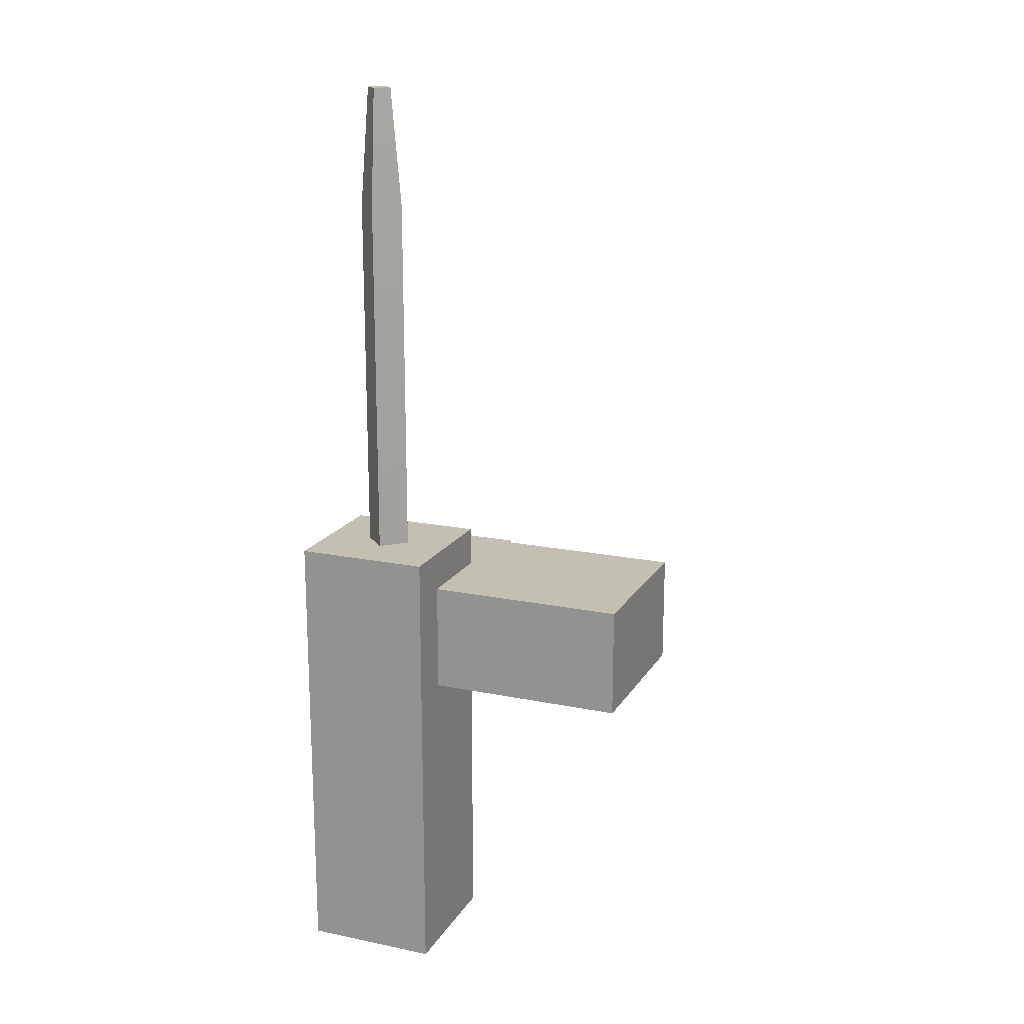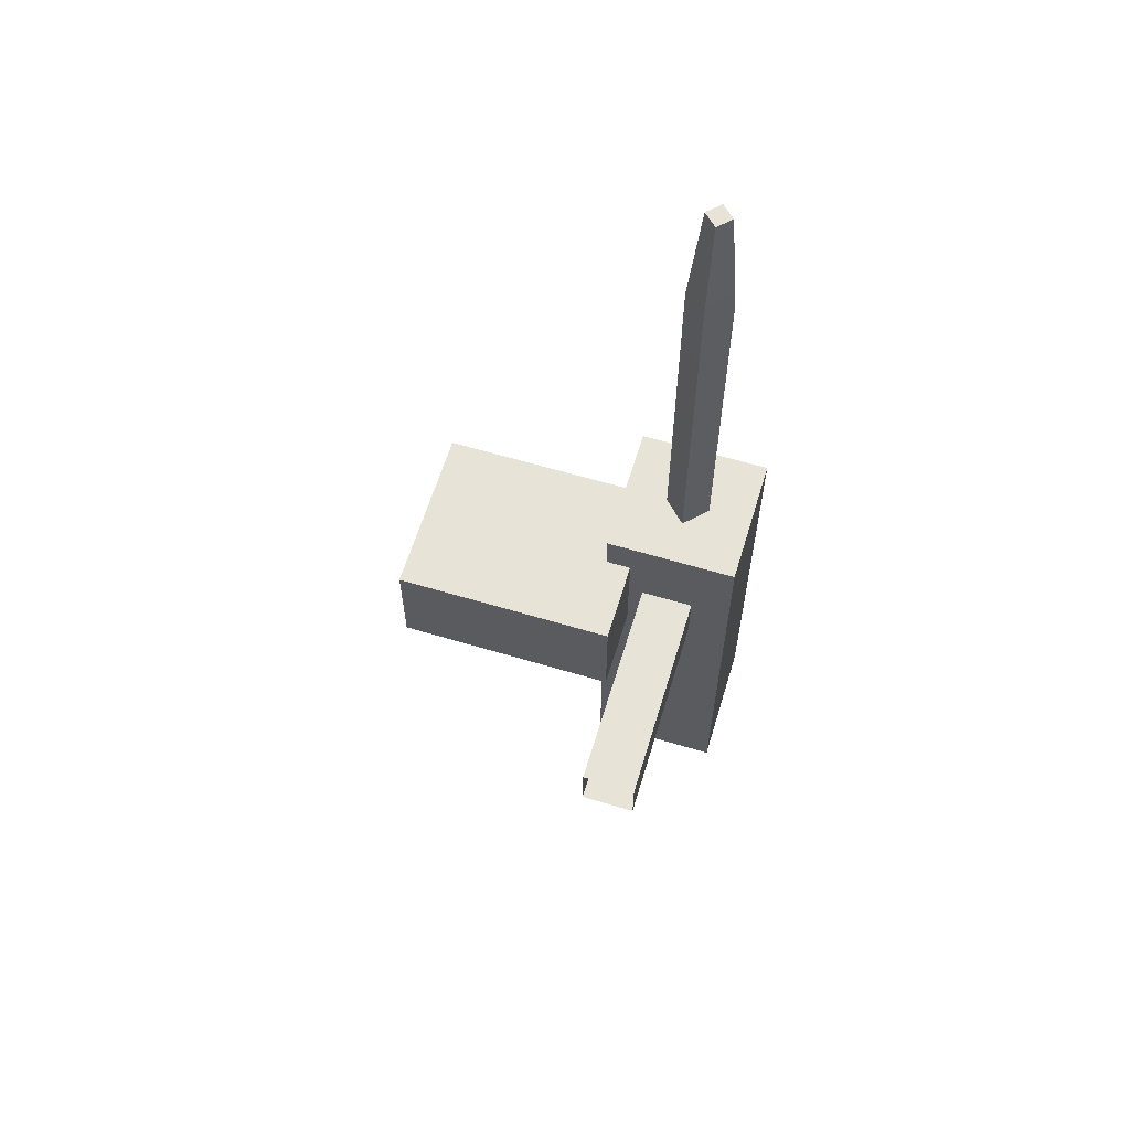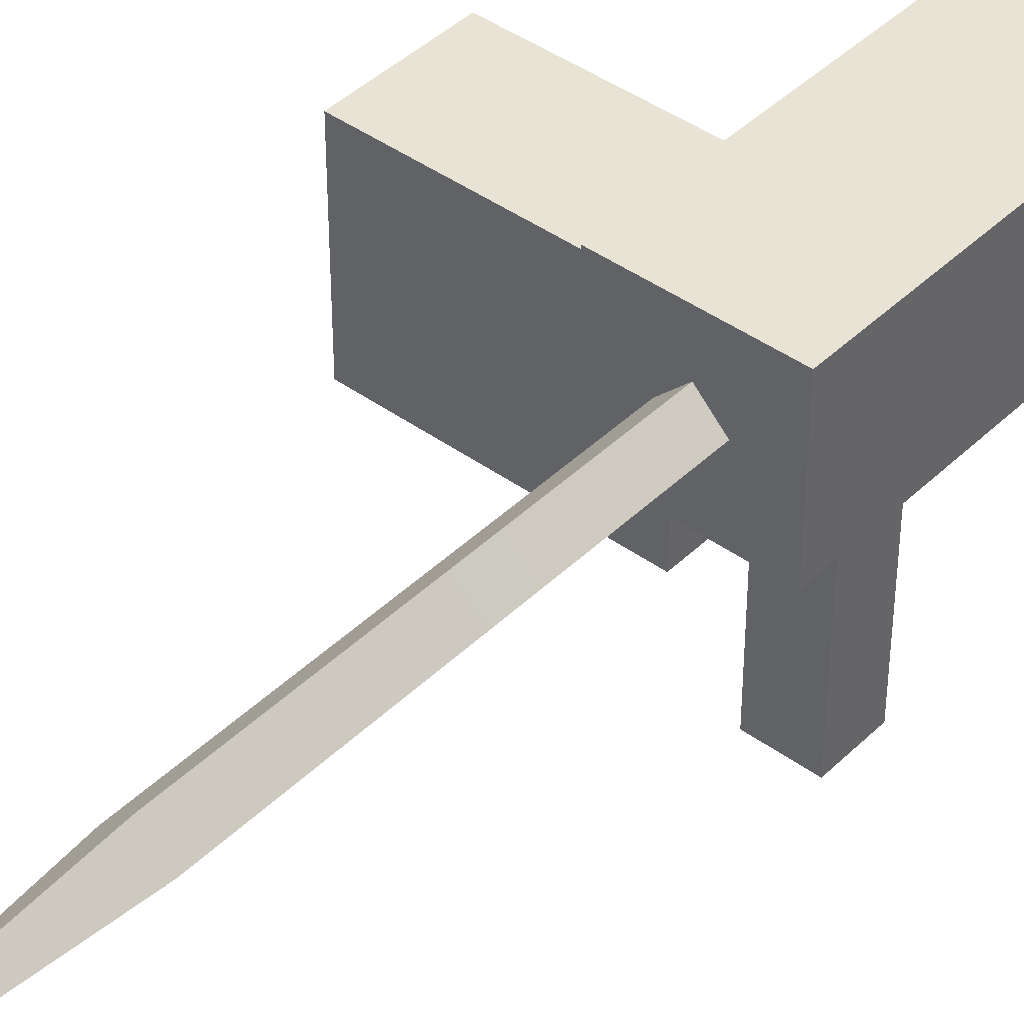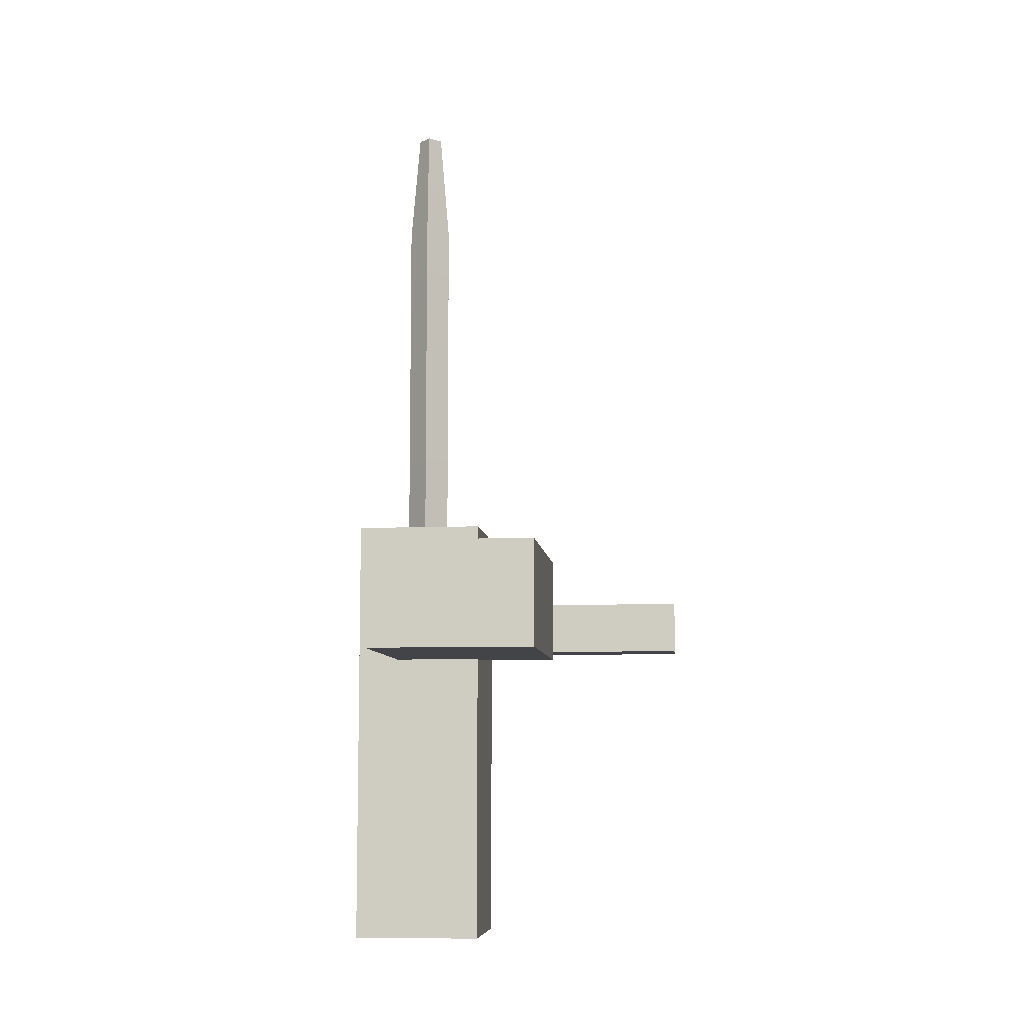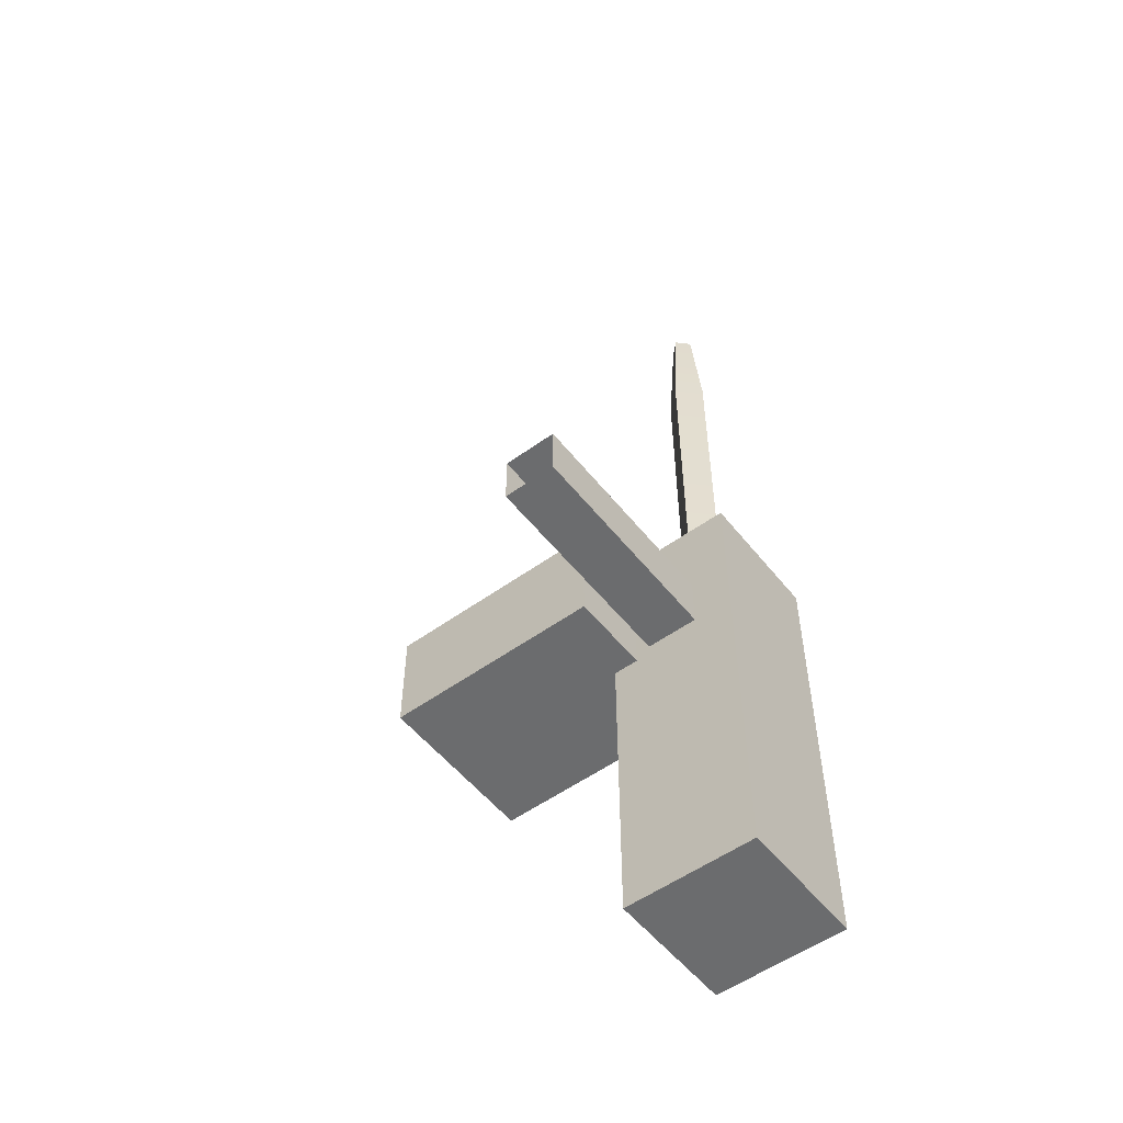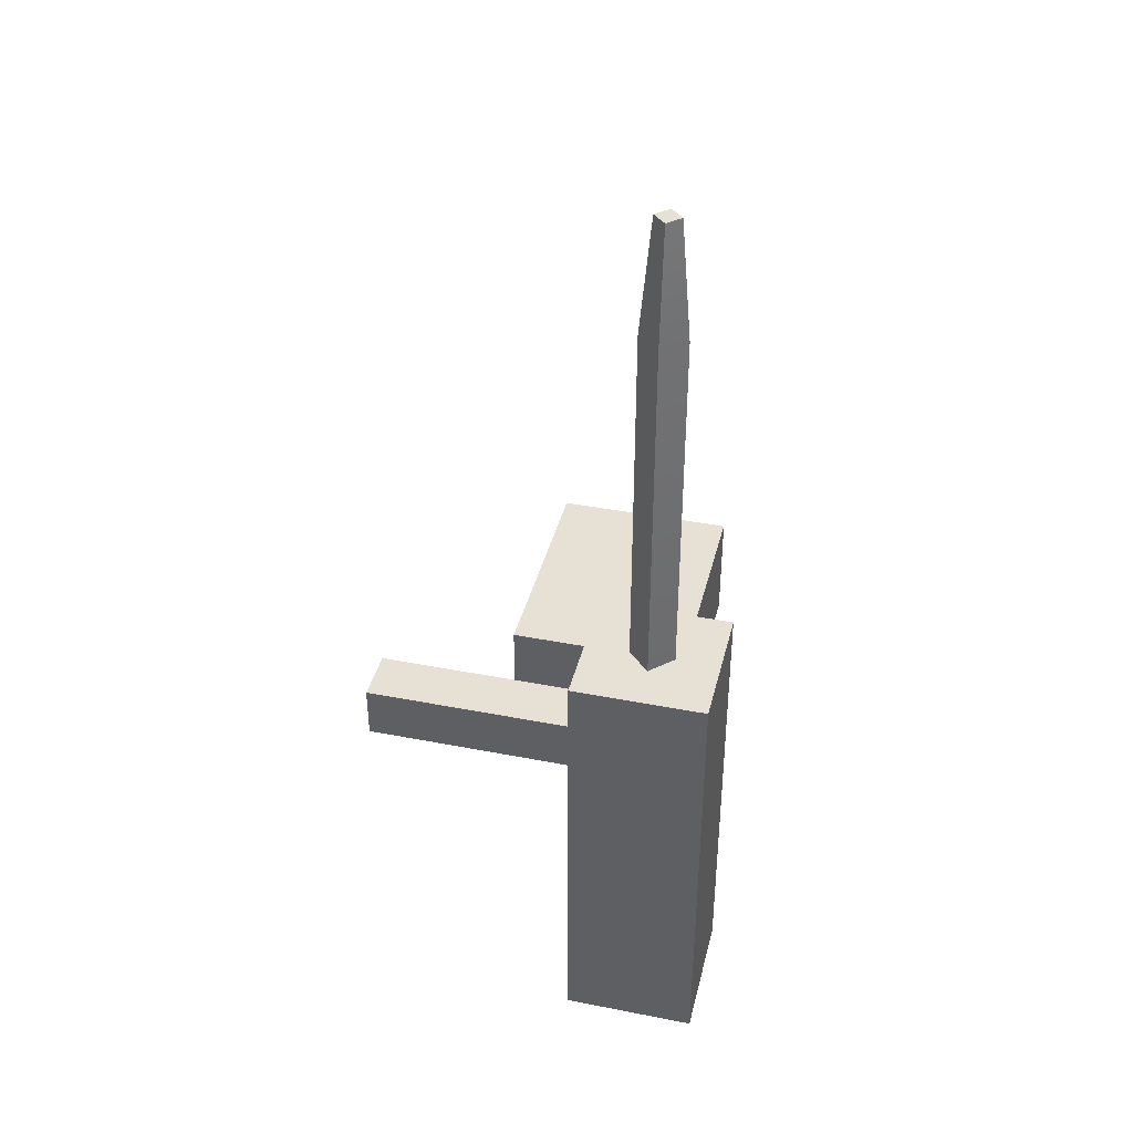
<metadata>
{"format":"obj","ext":"obj","renderer":"f3d","projection":"perspective","resolution":1024,"background":"white","views":[{"elev":17.7,"azim":-158.0,"up":"+Z"},{"elev":61.9,"azim":16.9,"up":"+Z"},{"elev":42.2,"azim":41.0,"up":"+Y"},{"elev":-8.1,"azim":-83.9,"up":"+Z"},{"elev":-53.6,"azim":37.6,"up":"+Z"},{"elev":39.2,"azim":103.7,"up":"+Z"}]}
</metadata>
<code>
v 0.1465 0.5016 -0.6331
v 0.1465 0.5017 0.03281
v 0.1465 0.5016 0.1196
v -0.1465 0.436 0.1096
v -0.1465 0.4997 0.1096
v -0.1465 0.4997 -0.6197
v -0.1465 0.436 -0.6197
v -0.11 0.6439 -0.4894
v 0.11 0.6439 -0.4894
v 0.11 0.6439 -0.6919
v -0.11 0.6439 -0.6919
v 0.1465 0.5016 0.1196
v 0.1465 0.427 0.123
v 0.1465 0.427 -0.6331
v 0.1465 0.5016 -0.6331
v 0.1465 0.3509 0.2427
v 1.161e-05 0.3509 -0.7529
v 0.1465 0.3509 -0.7529
v -0.1465 0.3509 0.2427
v -0.1465 0.3509 -0.7529
v 0.0153 0.5827 -0.7529
v 0.05763 0.5827 -0.7529
v 0.05763 0.412 -0.7529
v 0.0153 0.412 -0.7529
v 0.1022 0.3952 0.2427
v 0.1022 0.5995 0.2427
v -0.1022 0.5995 0.2427
v -0.1022 0.3952 0.2427
v 0.08032 0.6439 0.1814
v 0.08032 0.6439 0.03363
v -0.0803 0.6439 0.03363
v -0.0803 0.6439 0.1814
v -0.05718 0.4129 -0.7529
v -0.05718 0.5818 -0.7529
v -0.01527 0.5818 -0.7529
v -0.01527 0.4129 -0.7529
v -0.5801 0.1707 0.1567
v -0.5801 0.5488 0.1567
v -0.5801 0.5488 -0.08459
v -0.5801 0.1707 -0.08459
v -0.5801 0.5488 0.1567
v -0.09081 0.5488 0.1567
v -0.09081 0.5488 -0.08459
v -0.5801 0.5488 -0.08459
v -0.09081 0.5488 0.1567
v -0.09081 0.1707 0.1567
v -0.09081 0.1707 -0.08459
v -0.09081 0.5488 -0.08459
v -0.09081 0.1707 0.1567
v -0.5801 0.1707 0.1567
v -0.5801 0.1707 -0.08459
v -0.09081 0.1707 -0.08459
v -0.5801 0.1707 -0.08459
v -0.5801 0.5488 -0.08459
v -0.09081 0.5488 -0.08459
v -0.09081 0.1707 -0.08459
v -0.09081 0.1707 0.1567
v -0.09081 0.5488 0.1567
v -0.5801 0.5488 0.1567
v -0.5801 0.1707 0.1567
v -0.02718 0.4974 1.287
v 1.161e-05 0.4481 1.03
v 1.161e-05 0.4702 1.287
v -0.04926 0.4974 1.03
v 1.161e-05 0.4481 0.1956
v -0.04926 0.4974 0.1956
v 1.161e-05 0.5466 1.03
v -0.02718 0.4974 1.287
v 1.161e-05 0.5246 1.287
v -0.04926 0.4974 1.03
v -0.04926 0.4974 0.1956
v 1.161e-05 0.5466 0.1956
v 0.0272 0.4974 1.287
v 1.161e-05 0.5466 1.03
v 1.161e-05 0.5246 1.287
v 0.04928 0.4974 1.03
v 0.04928 0.4974 0.1956
v 1.161e-05 0.5466 0.1956
v 1.161e-05 0.4702 1.287
v 0.04928 0.4974 1.03
v 0.0272 0.4974 1.287
v 1.161e-05 0.4481 1.03
v 0.04928 0.4974 0.1956
v 1.161e-05 0.4481 0.1956
v 1.161e-05 0.4481 0.1956
v -0.04926 0.4974 0.1956
v 1.161e-05 0.5466 0.1956
v 0.04928 0.4974 0.1956
v 0.0272 0.4974 1.287
v 1.161e-05 0.5246 1.287
v -0.02718 0.4974 1.287
v 1.161e-05 0.4702 1.287
v -0.05832 0.5886 0.05387
v -0.05832 0.5886 -0.0628
v -0.05832 -0.1263 -0.0628
v -0.05832 -0.1263 0.05387
v -0.05832 0.5886 -0.0628
v 0.05834 0.5886 -0.0628
v 0.05834 -0.1263 -0.0628
v -0.05832 -0.1263 -0.0628
v 0.05834 0.5886 -0.0628
v 0.05834 0.5886 0.05387
v 0.05834 -0.1263 0.05387
v 0.05834 -0.1263 -0.0628
v 0.05834 0.5886 0.05387
v -0.05832 0.5886 0.05387
v -0.05832 -0.1263 0.05387
v 0.05834 -0.1263 0.05387
v 0.1465 0.6439 -0.7529
v 0.1465 0.5016 -0.6331
v 0.1465 0.427 -0.6331
v 0.1465 0.5017 0.03281
v 0.1465 0.3509 -0.7529
v 0.1465 0.6439 0.2427
v 0.1465 0.427 0.123
v 0.1465 0.5016 0.1196
v 0.1465 0.3509 0.2427
v -0.1465 0.6439 0.2427
v -0.11 0.6439 -0.6919
v -0.1465 0.6439 -0.7529
v 1.161e-05 0.6439 -0.7529
v 0.11 0.6439 -0.6919
v 0.1465 0.6439 -0.7529
v 0.11 0.6439 -0.4894
v -0.11 0.6439 -0.4894
v 0.1465 0.6439 0.2427
v -0.0803 0.6439 0.1814
v 0.08032 0.6439 0.1814
v -0.0803 0.6439 0.03363
v 0.08032 0.6439 0.03363
v -0.1465 0.6439 -0.7529
v -0.1465 0.4997 0.1096
v -0.1465 0.6439 0.2427
v -0.1465 0.4997 -0.6197
v -0.1465 0.436 0.1096
v -0.1465 0.3509 -0.7529
v -0.1465 0.3509 0.2427
v -0.1465 0.436 -0.6197
v 1.161e-05 0.6439 -0.7529
v -0.05718 0.5818 -0.7529
v -0.1465 0.6439 -0.7529
v -0.05718 0.4129 -0.7529
v -0.1465 0.3509 -0.7529
v -0.01527 0.4129 -0.7529
v 1.161e-05 0.3509 -0.7529
v -0.01527 0.5818 -0.7529
v 0.0153 0.412 -0.7529
v 0.0153 0.5827 -0.7529
v 0.05763 0.412 -0.7529
v 0.1465 0.6439 -0.7529
v 0.1465 0.3509 -0.7529
v 0.05763 0.5827 -0.7529
v -0.1465 0.6439 0.2427
v -0.1022 0.5995 0.2427
v 0.1022 0.5995 0.2427
v -0.1465 0.3509 0.2427
v 0.1465 0.6439 0.2427
v -0.1022 0.3952 0.2427
v 0.1022 0.3952 0.2427
v 0.1465 0.3509 0.2427
f 2 3 1
f 5 6 4
f 6 7 4
f 9 10 8
f 10 11 8
f 13 14 12
f 14 15 12
f 17 18 16
f 19 17 16
f 20 17 19
f 22 23 21
f 23 24 21
f 26 27 25
f 27 28 25
f 30 31 29
f 31 32 29
f 34 35 33
f 35 36 33
f 38 39 37
f 39 40 37
f 42 43 41
f 43 44 41
f 46 47 45
f 47 48 45
f 50 51 49
f 51 52 49
f 54 55 53
f 55 56 53
f 58 59 57
f 59 60 57
f 62 63 61
f 64 62 61
f 65 62 64
f 66 65 64
f 68 69 67
f 70 68 67
f 71 70 67
f 72 71 67
f 74 75 73
f 76 74 73
f 76 77 74
f 77 78 74
f 80 81 79
f 82 80 79
f 83 80 82
f 84 83 82
f 86 87 85
f 87 88 85
f 90 91 89
f 91 92 89
f 94 95 93
f 95 96 93
f 98 99 97
f 99 100 97
f 102 103 101
f 103 104 101
f 106 107 105
f 107 108 105
f 110 111 109
f 110 109 112
f 111 113 109
f 114 112 109
f 111 115 113
f 116 112 114
f 115 117 113
f 116 114 117
f 115 116 117
f 119 120 118
f 119 121 120
f 122 121 119
f 123 121 122
f 122 124 123
f 125 119 118
f 124 126 123
f 127 118 126
f 128 127 126
f 128 126 124
f 127 129 118
f 129 125 118
f 130 128 124
f 129 130 125
f 130 124 125
f 132 133 131
f 134 132 131
f 132 135 133
f 134 131 136
f 135 137 133
f 138 134 136
f 135 138 137
f 138 136 137
f 140 141 139
f 140 142 141
f 142 143 141
f 142 144 143
f 144 145 143
f 146 140 139
f 144 146 145
f 146 139 145
f 147 145 139
f 148 147 139
f 147 149 145
f 148 139 150
f 149 151 145
f 152 148 150
f 149 152 151
f 152 150 151
f 154 155 153
f 154 153 156
f 155 157 153
f 158 154 156
f 155 159 157
f 158 156 160
f 159 160 157
f 159 158 160

</code>
